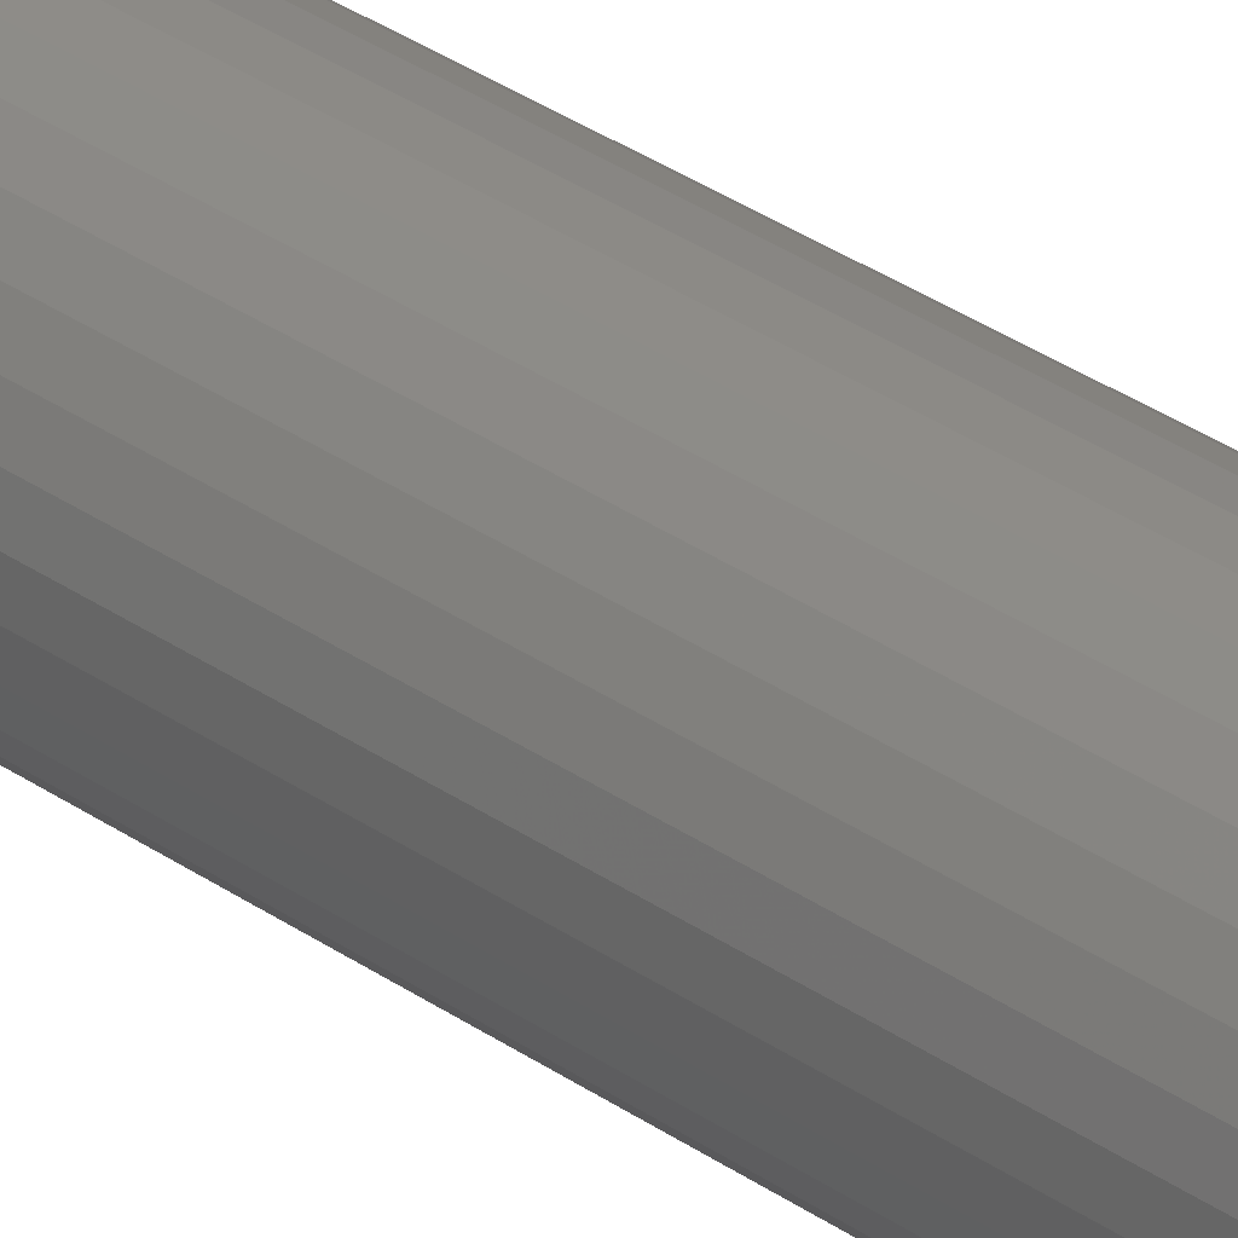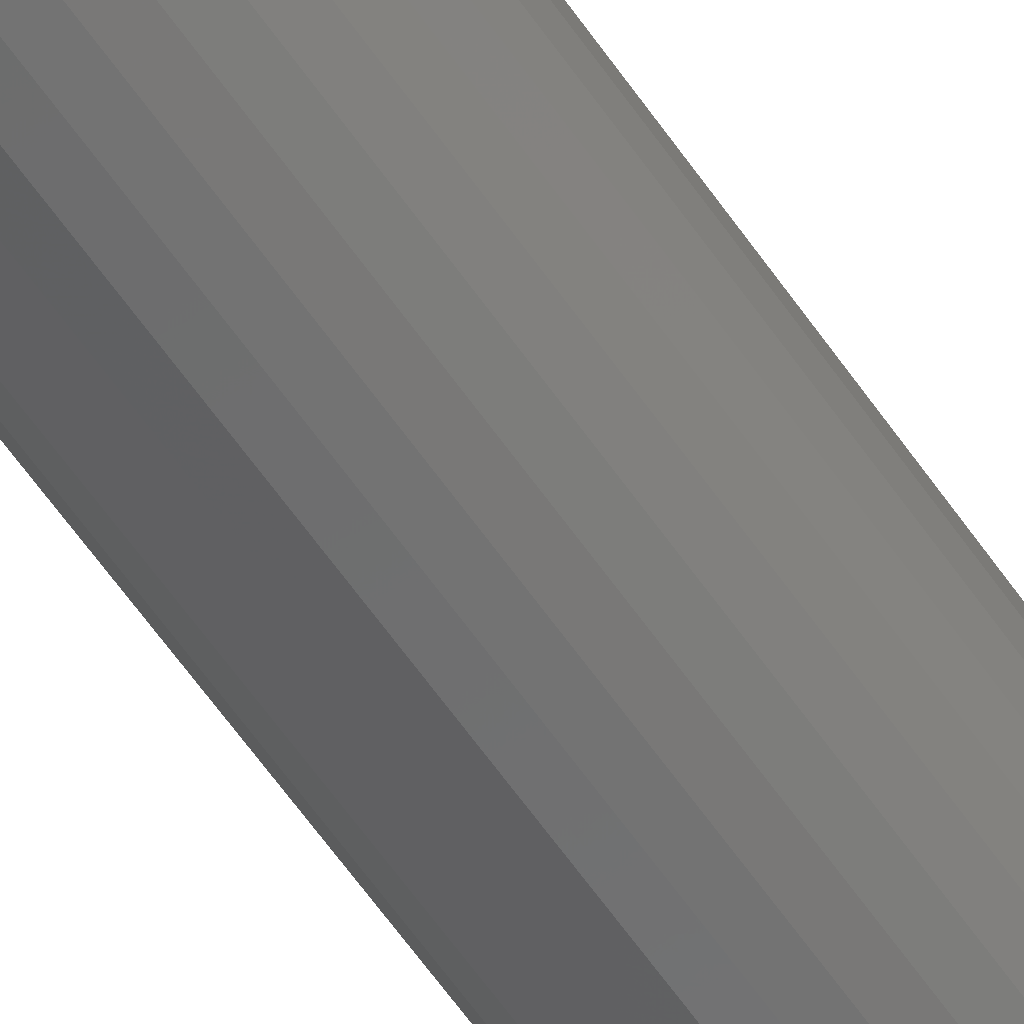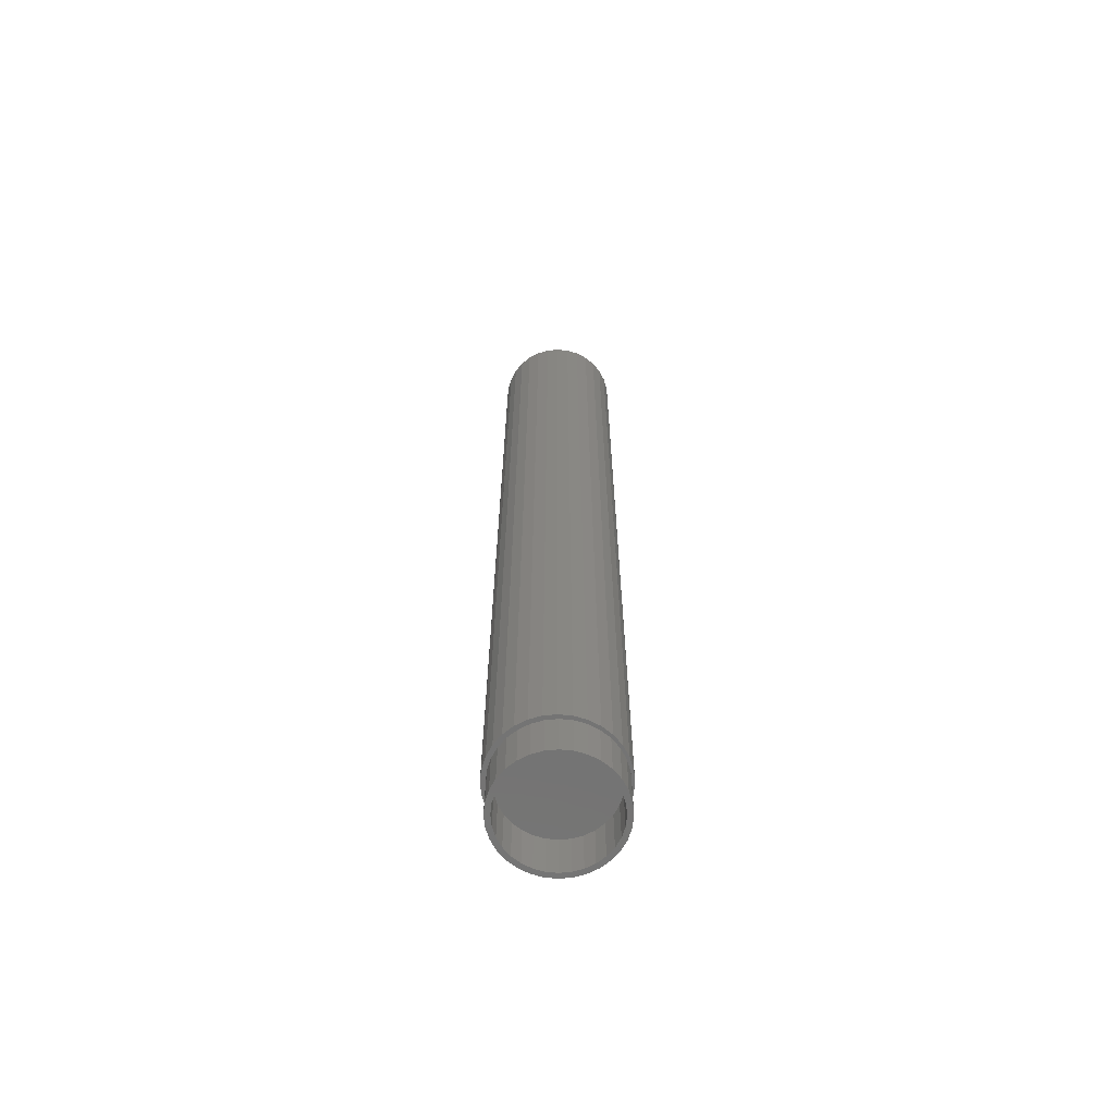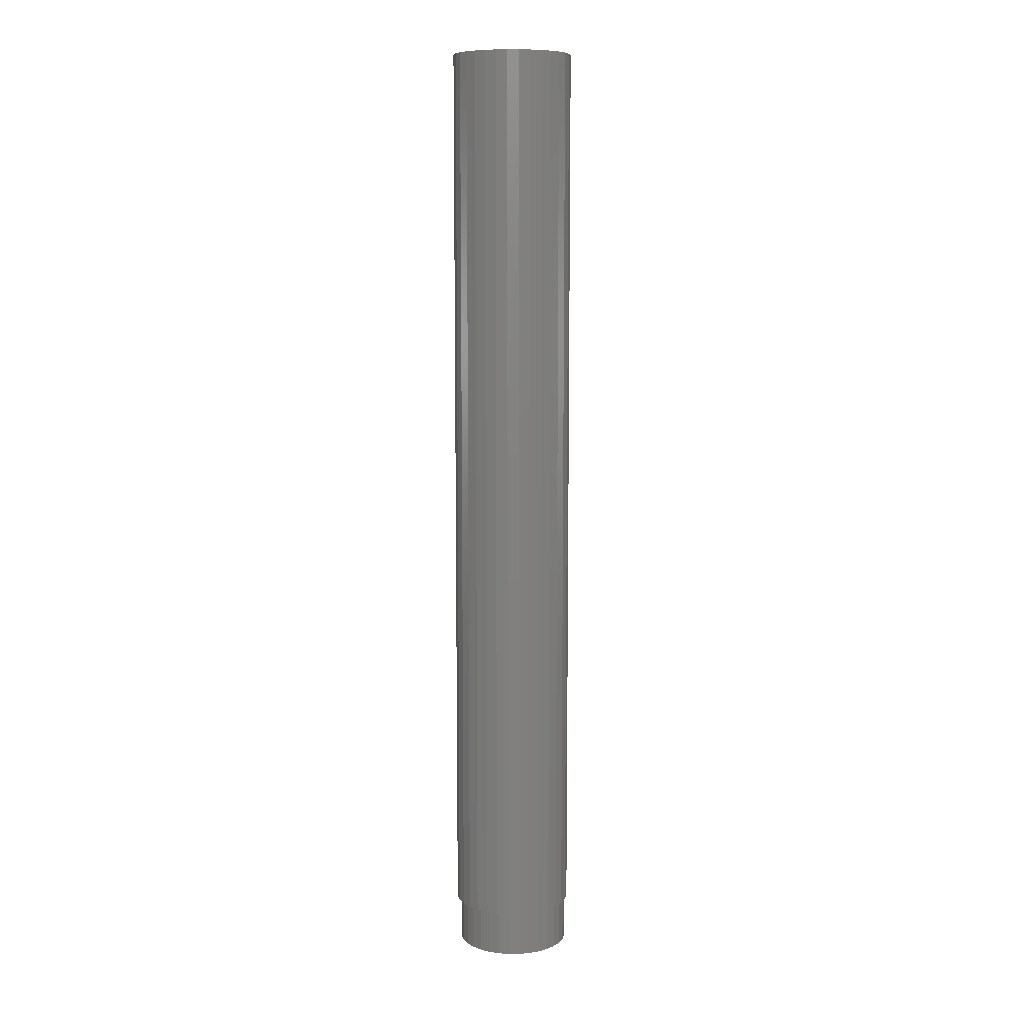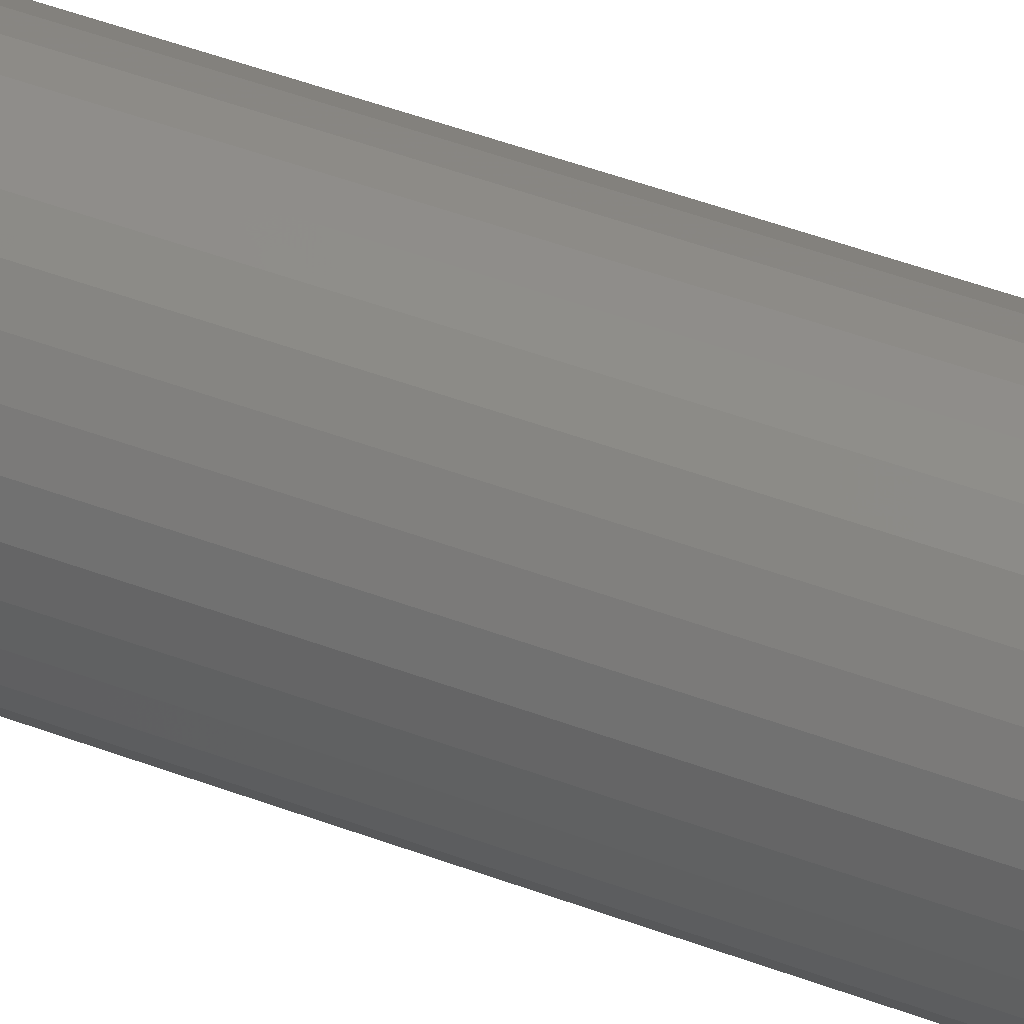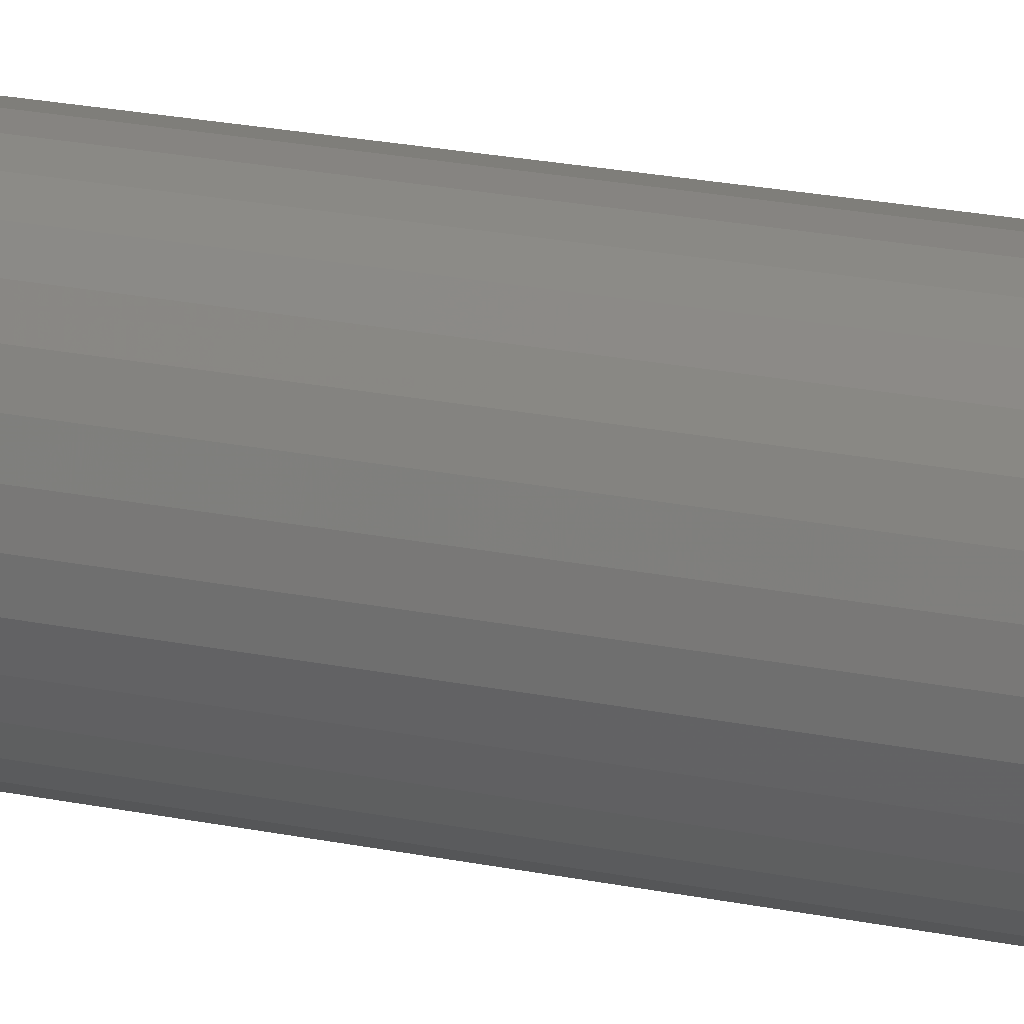
<metadata>
{"format":"stl","ext":"stl","renderer":"f3d","projection":"perspective","resolution":1024,"background":"white","views":[{"elev":34.8,"azim":-47.4,"up":"+Z"},{"elev":-61.9,"azim":-145.3,"up":"+Z"},{"elev":-65.9,"azim":157.3,"up":"+Y"},{"elev":9.1,"azim":161.9,"up":"+Y"},{"elev":38.6,"azim":-63.3,"up":"+Z"},{"elev":16.1,"azim":-63.9,"up":"+Z"}]}
</metadata>
<code>
# stl→obj: 192 verts, 380 faces
v -0.01187 -0.6797 0.07622
v 0.01845 -0.6797 0.07622
v 0.003289 -0.6797 0.07771
v -0.02645 -0.6797 0.0718
v 0.03303 -0.6797 0.0718
v -0.03989 -0.6797 0.06462
v 0.04646 -0.6797 0.06462
v -0.05166 -0.6797 0.05495
v 0.05824 -0.6797 0.05495
v 0.05824 -0.6797 -0.05495
v -0.03989 -0.6797 -0.06462
v 0.04646 -0.6797 -0.06462
v -0.02645 -0.6797 -0.0718
v 0.03303 -0.6797 -0.0718
v -0.01187 -0.6797 -0.07622
v 0.01845 -0.6797 -0.07622
v 0.003289 -0.6797 -0.07771
v 0.06791 -0.6797 0.04318
v -0.06133 -0.6797 0.04318
v 0.07509 -0.6797 0.02974
v -0.06851 -0.6797 0.02974
v 0.07951 -0.6797 0.01516
v -0.07293 -0.6797 0.01516
v 0.081 -0.6797 -2.41e-17
v -0.07442 -0.6797 -3.957e-17
v 0.07951 -0.6797 -0.01516
v -0.07293 -0.6797 -0.01516
v 0.07509 -0.6797 -0.02974
v -0.06851 -0.6797 -0.02974
v 0.06791 -0.6797 -0.04318
v -0.06133 -0.6797 -0.04318
v -0.05166 -0.6797 -0.05495
v 0.004852 -0.6797 -0.09079
v 0.02256 -0.6797 -0.08904
v 0.003289 -0.6797 -0.08553
v -0.01286 -0.6797 -0.08904
v 0.003289 -0.6797 0.08553
v 0.02256 -0.6797 0.08904
v 0.004852 -0.6797 0.09079
v -0.01286 -0.6797 0.08904
v -0.02989 -0.6797 0.08388
v -0.0134 -0.6797 0.08388
v -0.02944 -0.6797 0.07902
v -0.04559 -0.6797 0.07549
v -0.04423 -0.6797 0.07111
v -0.05935 -0.6797 0.0642
v -0.05719 -0.6797 0.06048
v -0.07064 -0.6797 0.05044
v -0.06782 -0.6797 0.04752
v -0.07903 -0.6797 0.03474
v -0.07573 -0.6797 0.03273
v -0.08419 -0.6797 0.01771
v -0.08059 -0.6797 0.01669
v -0.07573 -0.6797 -0.03273
v -0.08059 -0.6797 -0.01669
v -0.08419 -0.6797 -0.01771
v -0.07903 -0.6797 -0.03474
v -0.06782 -0.6797 -0.04752
v -0.07064 -0.6797 -0.05044
v -0.05719 -0.6797 -0.06048
v -0.05935 -0.6797 -0.0642
v -0.04423 -0.6797 -0.07111
v -0.04559 -0.6797 -0.07549
v -0.02944 -0.6797 -0.07902
v -0.02989 -0.6797 -0.08388
v -0.0134 -0.6797 -0.08388
v 0.01997 -0.6797 0.08388
v 0.0396 -0.6797 0.08388
v 0.03602 -0.6797 0.07902
v 0.05529 -0.6797 0.07549
v 0.05081 -0.6797 0.07111
v 0.06905 -0.6797 0.0642
v 0.06377 -0.6797 0.06048
v 0.08034 -0.6797 0.05044
v 0.0744 -0.6797 0.04752
v 0.08873 -0.6797 0.03474
v 0.08231 -0.6797 0.03273
v 0.0939 -0.6797 0.01771
v 0.08717 -0.6797 0.01669
v 0.08882 -0.6797 -2.457e-17
v 0.0939 -0.6797 -0.01771
v 0.08717 -0.6797 -0.01669
v 0.08231 -0.6797 -0.03273
v 0.08873 -0.6797 -0.03474
v 0.0744 -0.6797 -0.04752
v 0.08034 -0.6797 -0.05044
v 0.06377 -0.6797 -0.06048
v 0.06905 -0.6797 -0.0642
v 0.05081 -0.6797 -0.07111
v 0.05529 -0.6797 -0.07549
v 0.03602 -0.6797 -0.07902
v 0.0396 -0.6797 -0.08388
v 0.01997 -0.6797 -0.08388
v 0.09564 -0.6797 -1.112e-17
v -0.08594 -0.6797 1.112e-17
v -0.08224 -0.6797 -4.161e-17
v 0.08882 -0.75 -2.457e-17
v 0.08717 -0.75 -0.01669
v 0.08231 -0.75 -0.03273
v 0.0744 -0.75 -0.04752
v 0.06377 -0.75 -0.06048
v 0.05081 -0.75 -0.07111
v 0.03602 -0.75 -0.07902
v 0.01997 -0.75 -0.08388
v 0.003289 -0.75 -0.08553
v -0.0134 -0.75 -0.08388
v -0.02944 -0.75 -0.07902
v -0.04423 -0.75 -0.07111
v -0.05719 -0.75 -0.06048
v -0.06782 -0.75 -0.04752
v -0.07573 -0.75 -0.03273
v -0.08059 -0.75 -0.01669
v -0.08224 -0.75 -4.161e-17
v -0.08059 -0.75 0.01669
v -0.07573 -0.75 0.03273
v -0.06782 -0.75 0.04752
v -0.05719 -0.75 0.06048
v -0.04423 -0.75 0.07111
v -0.02944 -0.75 0.07902
v -0.0134 -0.75 0.08388
v 0.003289 -0.75 0.08553
v 0.01997 -0.75 0.08388
v 0.03602 -0.75 0.07902
v 0.05081 -0.75 0.07111
v 0.06377 -0.75 0.06048
v 0.0744 -0.75 0.04752
v 0.08231 -0.75 0.03273
v 0.08717 -0.75 0.01669
v 0.01845 -0.75 -0.07622
v 0.03303 -0.75 -0.0718
v 0.04646 -0.75 -0.06462
v 0.05824 -0.75 -0.05495
v 0.06791 -0.75 -0.04318
v 0.07509 -0.75 -0.02974
v 0.07951 -0.75 -0.01516
v 0.081 -0.75 -2.41e-17
v 0.003289 -0.75 -0.07771
v -0.01187 -0.75 -0.07622
v -0.02645 -0.75 -0.0718
v -0.03989 -0.75 -0.06462
v -0.05166 -0.75 -0.05495
v -0.06133 -0.75 -0.04318
v -0.06851 -0.75 -0.02974
v -0.07293 -0.75 -0.01516
v -0.07442 -0.75 -3.957e-17
v -0.01187 -0.75 0.07622
v -0.02645 -0.75 0.0718
v -0.03989 -0.75 0.06462
v -0.05166 -0.75 0.05495
v -0.06133 -0.75 0.04318
v -0.06851 -0.75 0.02974
v -0.07293 -0.75 0.01516
v 0.003289 -0.75 0.07771
v 0.01845 -0.75 0.07622
v 0.03303 -0.75 0.0718
v 0.04646 -0.75 0.06462
v 0.05824 -0.75 0.05495
v 0.06791 -0.75 0.04318
v 0.07509 -0.75 0.02974
v 0.07951 -0.75 0.01516
v 0.004852 0.6797 0.09079
v 0.02256 0.6797 0.08904
v -0.01286 0.6797 0.08904
v -0.02989 0.6797 0.08388
v 0.0396 0.6797 0.08388
v -0.04559 0.6797 0.07549
v 0.05529 0.6797 0.07549
v -0.05935 0.6797 0.0642
v 0.06905 0.6797 0.0642
v 0.05529 0.6797 -0.07549
v -0.04559 0.6797 -0.07549
v 0.06905 0.6797 -0.0642
v -0.02989 0.6797 -0.08388
v 0.0396 0.6797 -0.08388
v -0.01286 0.6797 -0.08904
v 0.02256 0.6797 -0.08904
v 0.004852 0.6797 -0.09079
v -0.05935 0.6797 -0.0642
v -0.07064 0.6797 -0.05044
v 0.08034 0.6797 -0.05044
v -0.07903 0.6797 -0.03474
v 0.08873 0.6797 -0.03474
v -0.08419 0.6797 -0.01771
v 0.0939 0.6797 -0.01771
v -0.08594 0.6797 1.112e-17
v 0.09564 0.6797 -1.112e-17
v -0.08419 0.6797 0.01771
v 0.0939 0.6797 0.01771
v -0.07903 0.6797 0.03474
v 0.08873 0.6797 0.03474
v -0.07064 0.6797 0.05044
v 0.08034 0.6797 0.05044
f 1 2 3
f 2 1 4
f 2 4 5
f 5 4 6
f 5 6 7
f 7 6 8
f 7 8 9
f 10 11 12
f 12 11 13
f 12 13 14
f 14 13 15
f 14 15 16
f 16 15 17
f 9 8 18
f 18 8 19
f 18 19 20
f 20 19 21
f 20 21 22
f 22 21 23
f 22 23 24
f 24 23 25
f 24 25 26
f 26 25 27
f 26 27 28
f 28 27 29
f 28 29 30
f 30 29 31
f 30 31 10
f 10 31 32
f 10 32 11
f 33 34 35
f 33 35 36
f 37 38 39
f 39 40 37
f 40 41 37
f 37 41 42
f 43 42 41
f 41 44 43
f 45 43 44
f 44 46 45
f 45 46 47
f 47 46 48
f 47 48 49
f 49 48 50
f 49 50 51
f 51 50 52
f 51 52 53
f 54 55 56
f 56 57 54
f 58 54 57
f 57 59 58
f 60 58 59
f 59 61 60
f 62 60 61
f 61 63 62
f 62 63 64
f 64 63 65
f 64 65 66
f 66 65 36
f 36 35 66
f 38 37 67
f 38 67 68
f 68 67 69
f 68 69 70
f 70 69 71
f 70 71 72
f 71 73 72
f 74 72 73
f 73 75 74
f 76 74 75
f 75 77 76
f 78 76 77
f 77 79 78
f 80 78 79
f 81 82 83
f 81 83 84
f 84 83 85
f 84 85 86
f 86 85 87
f 86 87 88
f 88 87 89
f 88 89 90
f 89 91 90
f 92 90 91
f 92 91 93
f 92 93 35
f 92 35 34
f 94 78 80
f 94 80 82
f 94 82 81
f 95 56 55
f 95 55 96
f 95 96 53
f 95 53 52
f 80 97 82
f 82 97 98
f 82 98 83
f 83 98 99
f 83 99 85
f 85 99 100
f 85 100 87
f 87 100 101
f 87 101 89
f 89 101 102
f 89 102 91
f 91 102 103
f 91 103 93
f 93 103 104
f 93 104 35
f 35 104 105
f 35 105 66
f 66 105 106
f 66 106 64
f 64 106 107
f 64 107 62
f 62 107 108
f 62 108 60
f 60 108 109
f 60 109 58
f 58 109 110
f 58 110 54
f 54 110 111
f 54 111 55
f 55 111 112
f 55 112 96
f 96 112 113
f 96 113 53
f 53 113 114
f 53 114 51
f 51 114 115
f 51 115 49
f 49 115 116
f 49 116 47
f 47 116 117
f 47 117 45
f 45 117 118
f 45 118 43
f 43 118 119
f 43 119 42
f 42 119 120
f 42 120 37
f 37 120 121
f 37 121 67
f 67 121 122
f 67 122 69
f 69 122 123
f 69 123 71
f 71 123 124
f 71 124 73
f 73 124 125
f 73 125 75
f 75 125 126
f 75 126 77
f 77 126 127
f 77 127 79
f 79 127 128
f 79 128 80
f 80 128 97
f 17 129 16
f 16 129 130
f 16 130 14
f 14 130 131
f 14 131 12
f 12 131 132
f 12 132 10
f 10 132 133
f 10 133 30
f 30 133 134
f 30 134 28
f 28 134 135
f 28 135 26
f 26 135 136
f 26 136 24
f 129 17 137
f 137 17 15
f 137 15 138
f 138 15 13
f 138 13 139
f 139 13 11
f 139 11 140
f 140 11 32
f 140 32 141
f 141 32 31
f 141 31 142
f 142 31 29
f 142 29 143
f 143 29 27
f 143 27 144
f 144 27 25
f 144 25 145
f 3 146 1
f 1 146 147
f 1 147 4
f 4 147 148
f 4 148 6
f 6 148 149
f 6 149 8
f 8 149 150
f 8 150 19
f 19 150 151
f 19 151 21
f 21 151 152
f 21 152 23
f 23 152 145
f 23 145 25
f 146 3 153
f 153 3 2
f 153 2 154
f 154 2 5
f 154 5 155
f 155 5 7
f 155 7 156
f 156 7 9
f 156 9 157
f 157 9 18
f 157 18 158
f 158 18 20
f 158 20 159
f 159 20 22
f 159 22 160
f 160 22 24
f 160 24 136
f 161 162 163
f 164 163 162
f 165 164 162
f 166 164 165
f 167 166 165
f 168 166 167
f 169 168 167
f 170 171 172
f 173 171 170
f 174 173 170
f 175 173 174
f 176 175 174
f 177 175 176
f 171 178 172
f 172 178 179
f 172 179 180
f 180 179 181
f 180 181 182
f 182 181 183
f 182 183 184
f 184 183 185
f 184 185 186
f 186 185 187
f 186 187 188
f 188 187 189
f 188 189 190
f 190 189 191
f 190 191 192
f 192 191 168
f 192 168 169
f 186 94 184
f 184 94 81
f 184 81 182
f 182 81 84
f 182 84 180
f 180 84 86
f 180 86 172
f 172 86 88
f 172 88 170
f 170 88 90
f 170 90 174
f 174 90 92
f 174 92 176
f 176 92 34
f 176 34 177
f 177 34 33
f 177 33 175
f 175 33 36
f 175 36 173
f 173 36 65
f 173 65 171
f 171 65 63
f 171 63 178
f 178 63 61
f 178 61 179
f 179 61 59
f 179 59 181
f 181 59 57
f 181 57 183
f 183 57 56
f 183 56 185
f 185 56 95
f 185 95 187
f 187 95 52
f 187 52 189
f 189 52 50
f 189 50 191
f 191 50 48
f 191 48 168
f 168 48 46
f 168 46 166
f 166 46 44
f 166 44 164
f 164 44 41
f 164 41 163
f 163 41 40
f 163 40 161
f 161 40 39
f 161 39 162
f 162 39 38
f 162 38 165
f 165 38 68
f 165 68 167
f 167 68 70
f 167 70 169
f 169 70 72
f 169 72 192
f 192 72 74
f 192 74 190
f 190 74 76
f 190 76 188
f 188 76 78
f 188 78 186
f 186 78 94
f 153 121 120
f 153 120 119
f 146 153 119
f 119 118 146
f 146 118 147
f 148 147 118
f 118 117 148
f 149 148 117
f 117 116 149
f 149 116 150
f 150 116 115
f 150 115 151
f 151 115 114
f 151 114 152
f 143 144 112
f 112 111 143
f 142 143 111
f 111 110 142
f 141 142 110
f 110 109 141
f 141 109 140
f 140 109 108
f 140 108 139
f 137 106 105
f 122 121 153
f 153 123 122
f 123 153 154
f 123 154 155
f 123 155 124
f 124 155 156
f 124 156 125
f 125 156 157
f 125 157 126
f 157 158 126
f 127 126 158
f 158 159 127
f 128 127 159
f 159 160 128
f 136 128 160
f 98 135 134
f 98 134 99
f 99 134 133
f 99 133 100
f 100 133 132
f 100 132 101
f 132 131 101
f 102 101 131
f 102 131 130
f 102 130 129
f 102 129 103
f 103 129 137
f 104 103 137
f 137 105 104
f 97 128 136
f 97 136 135
f 97 135 98
f 113 112 144
f 113 144 145
f 113 145 152
f 113 152 114
f 107 106 137
f 107 137 138
f 107 138 139
f 107 139 108

</code>
